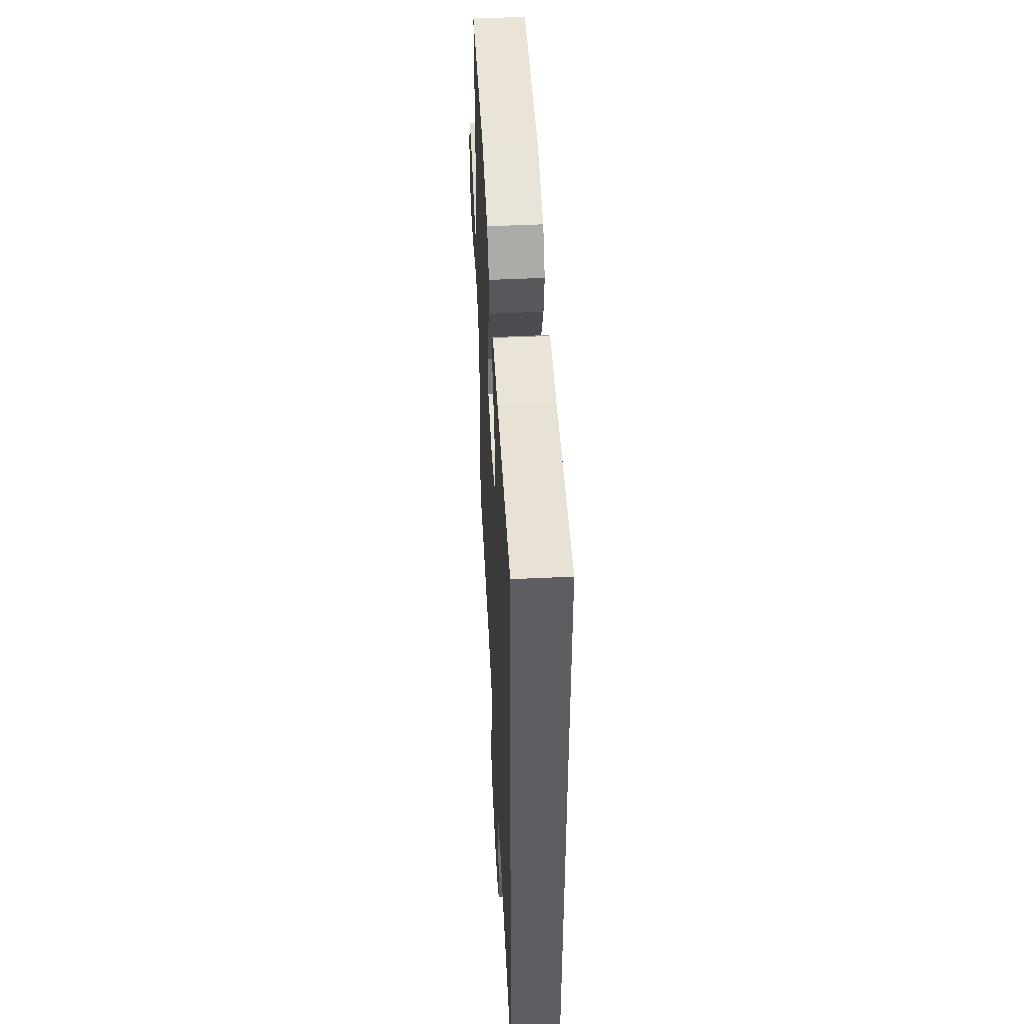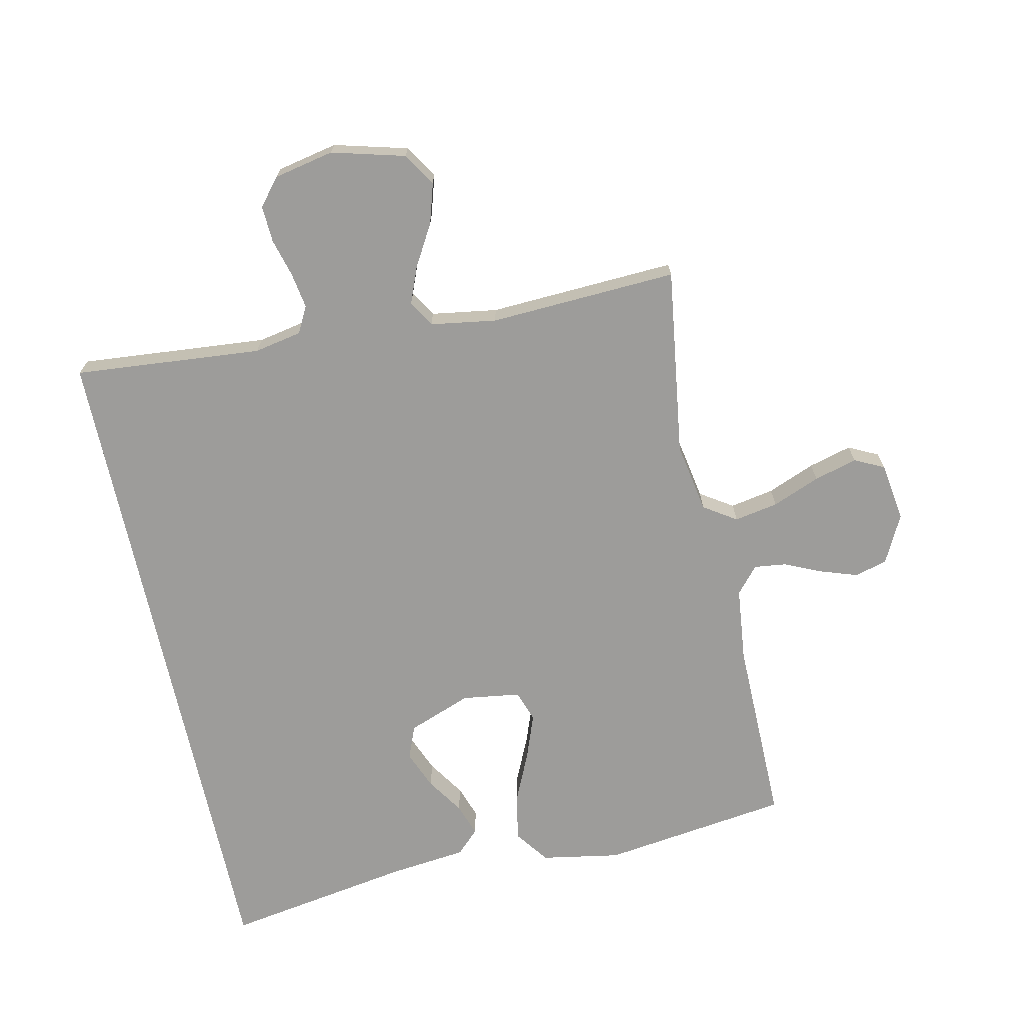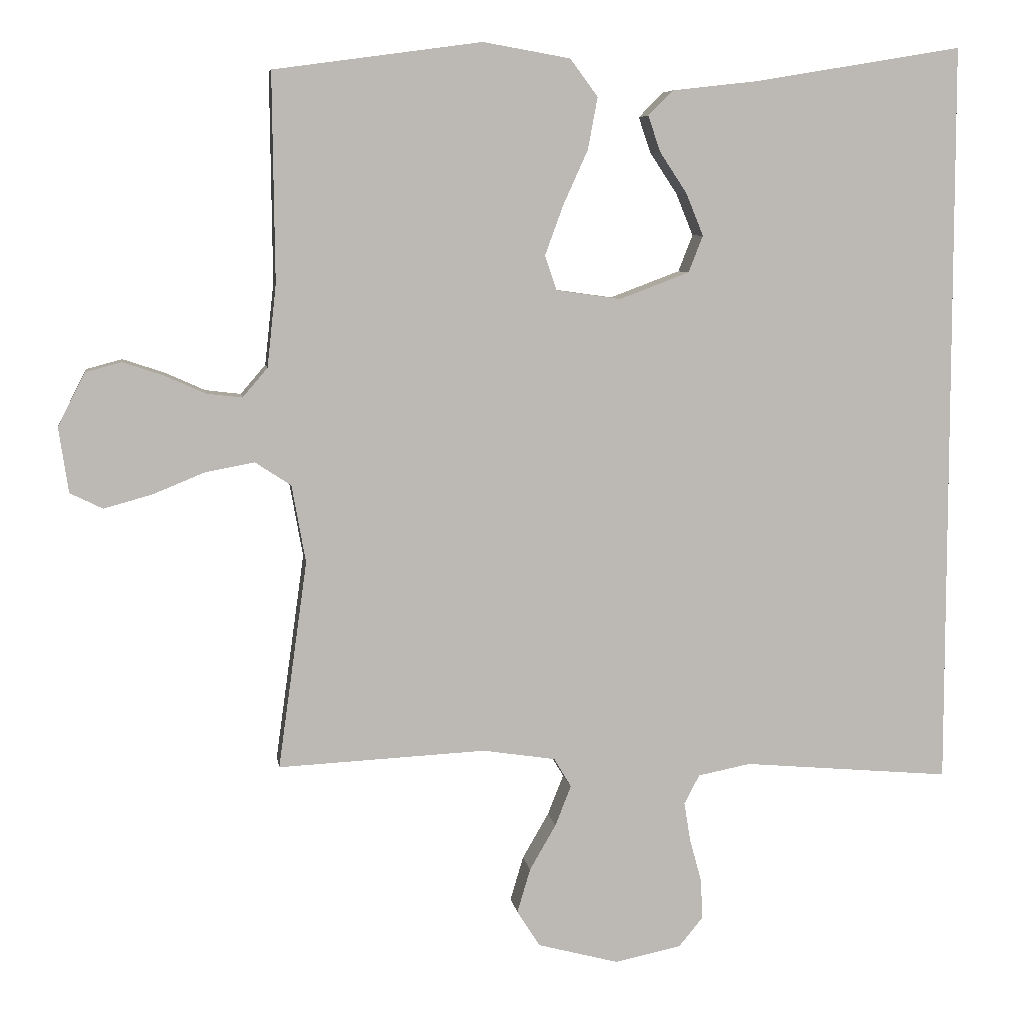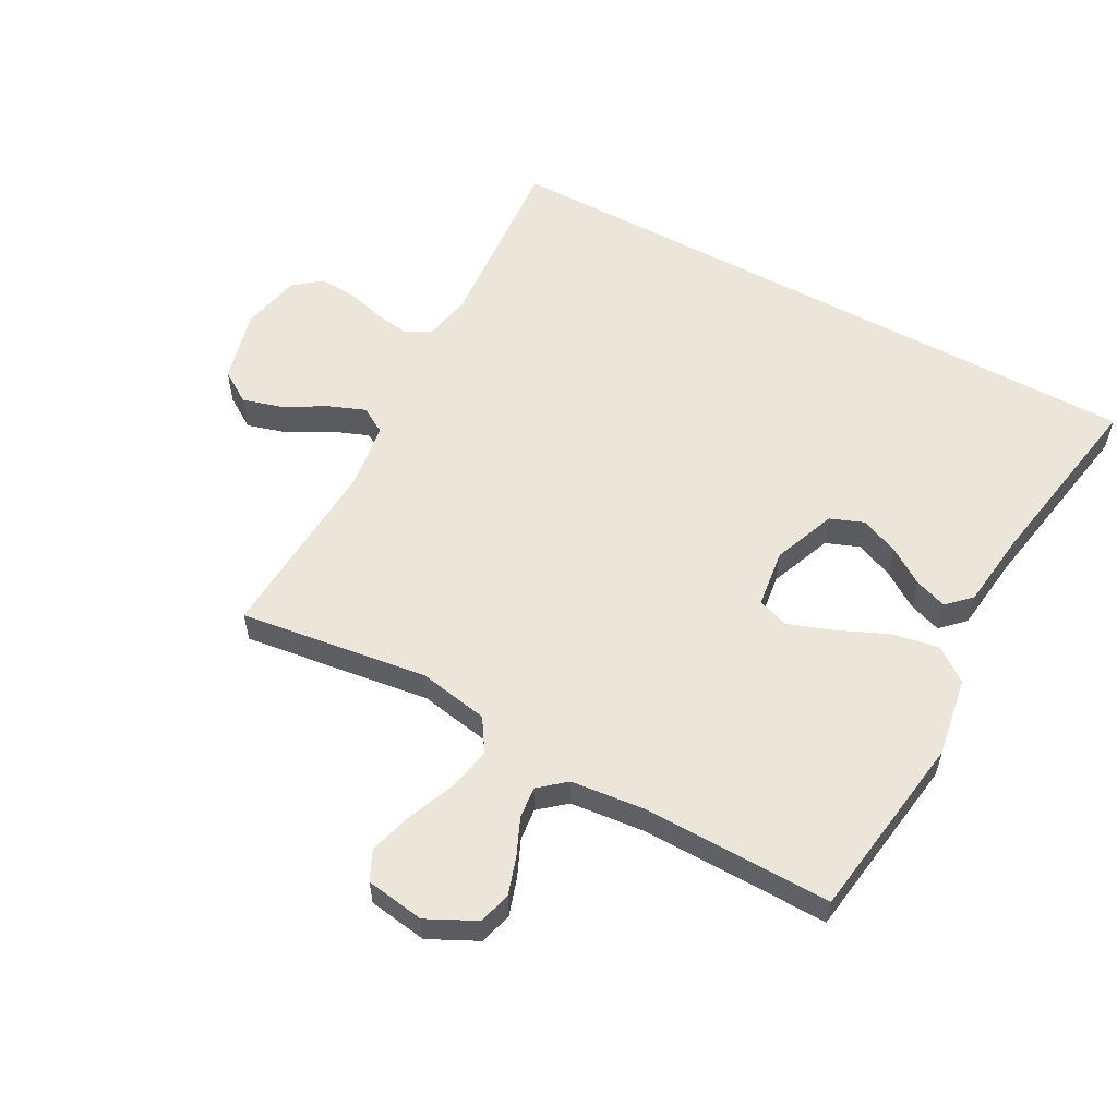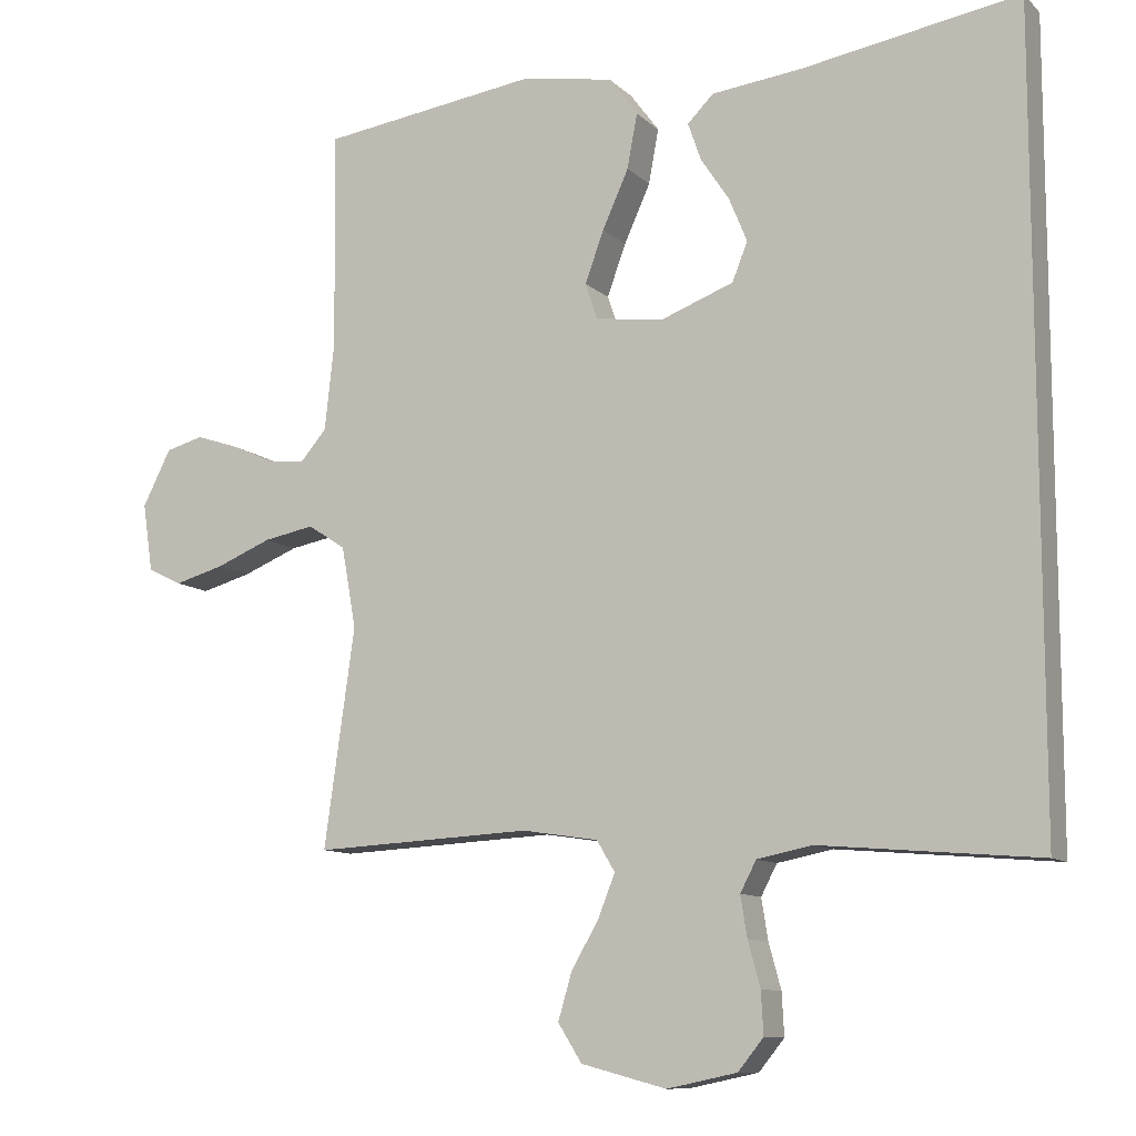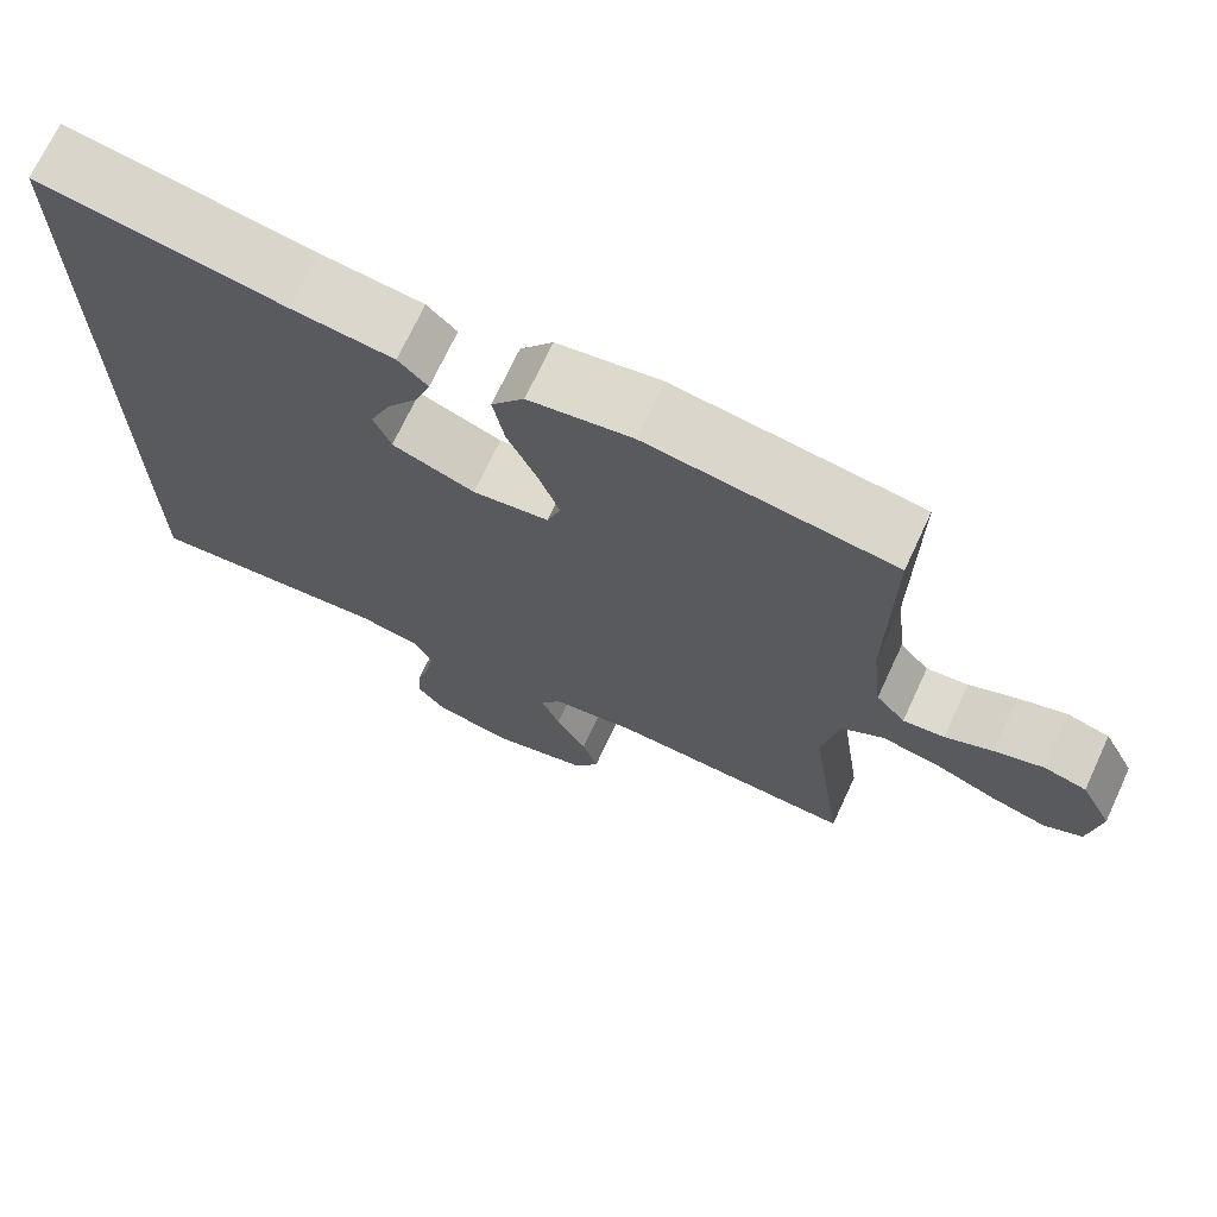
<metadata>
{"format":"obj","ext":"obj","renderer":"f3d","projection":"perspective","resolution":1024,"background":"white","views":[{"elev":50.4,"azim":87.1,"up":"+Z"},{"elev":-70.2,"azim":-167.8,"up":"+Y"},{"elev":7.0,"azim":-8.3,"up":"+Z"},{"elev":56.5,"azim":-61.1,"up":"+Y"},{"elev":-10.4,"azim":25.8,"up":"+Z"},{"elev":71.0,"azim":-155.0,"up":"+Z"}]}
</metadata>
<code>
v -0.5 0.07 -0.5
v -0.458 0.07 -0.2
v -0.478 0.07 -0.088
v -0.53 0.07 -0.054
v -0.6 0.07 -0.067
v -0.676 0.07 -0.098
v -0.745 0.07 -0.117
v -0.792 0.07 -0.094
v -0.806 0.07 0
v -0.767 0.07 0.077
v -0.715 0.07 0.091
v -0.655 0.07 0.071
v -0.597 0.07 0.045
v -0.546 0.07 0.039
v -0.51 0.07 0.081
v -0.497 0.07 0.2
v -0.5 0.07 0.5
v -0.2 0.07 0.541
v -0.074 0.07 0.519
v -0.034 0.07 0.465
v -0.048 0.07 0.39
v -0.084 0.07 0.31
v -0.11 0.07 0.239
v -0.093 0.07 0.189
v 0 0.07 0.176
v 0.101 0.07 0.214
v 0.122 0.07 0.267
v 0.097 0.07 0.328
v 0.058 0.07 0.387
v 0.04 0.07 0.439
v 0.076 0.07 0.475
v 0.2 0.07 0.489
v 0.5 0.07 0.539
v 0.5 0.07 -0.544
v 0.2 0.07 -0.518
v 0.124 0.07 -0.533
v 0.102 0.07 -0.575
v 0.111 0.07 -0.631
v 0.128 0.07 -0.693
v 0.131 0.07 -0.751
v 0.096 0.07 -0.794
v 0 0.07 -0.814
v -0.117 0.07 -0.783
v -0.15 0.07 -0.731
v -0.131 0.07 -0.667
v -0.093 0.07 -0.601
v -0.07 0.07 -0.543
v -0.095 0.07 -0.501
v -0.2 0.07 -0.485
v -0.5 0 -0.5
v -0.458 0 -0.2
v -0.478 0 -0.088
v -0.53 0 -0.054
v -0.6 0 -0.067
v -0.676 0 -0.098
v -0.745 0 -0.117
v -0.792 0 -0.094
v -0.806 0 0
v -0.767 0 0.077
v -0.715 0 0.091
v -0.655 0 0.071
v -0.597 0 0.045
v -0.546 0 0.039
v -0.51 0 0.081
v -0.497 0 0.2
v -0.5 0 0.5
v -0.2 0 0.541
v -0.074 0 0.519
v -0.034 0 0.465
v -0.048 0 0.39
v -0.084 0 0.31
v -0.11 0 0.239
v -0.093 0 0.189
v 0 0 0.176
v 0.101 0 0.214
v 0.122 0 0.267
v 0.097 0 0.328
v 0.058 0 0.387
v 0.04 0 0.439
v 0.076 0 0.475
v 0.2 0 0.489
v 0.5 0 0.539
v 0.5 0 -0.544
v 0.2 0 -0.518
v 0.124 0 -0.533
v 0.102 0 -0.575
v 0.111 0 -0.631
v 0.128 0 -0.693
v 0.131 0 -0.751
v 0.096 0 -0.794
v 0 0 -0.814
v -0.117 0 -0.783
v -0.15 0 -0.731
v -0.131 0 -0.667
v -0.093 0 -0.601
v -0.07 0 -0.543
v -0.095 0 -0.501
v -0.2 0 -0.485
f 44 45 46
f 43 44 46
f 42 43 46
f 41 42 46
f 40 41 46
f 39 40 46
f 38 39 46
f 37 38 46 47
f 36 37 47 48
f 32 33 34 35
f 30 31 32
f 29 30 32
f 28 29 32
f 27 28 32
f 35 36 48
f 32 35 48
f 27 32 48
f 20 21 22
f 19 20 22
f 18 19 22
f 17 18 22
f 16 17 22
f 15 16 22 23
f 14 15 23 24
f 11 12 13
f 10 11 13
f 9 10 13
f 8 9 13
f 7 8 13
f 6 7 13
f 5 6 13
f 4 5 13 14
f 14 24 25
f 4 14 25
f 3 4 25
f 49 1 2
f 3 25 26
f 2 3 26
f 49 2 26
f 48 49 26
f 26 27 48
f 95 94 93
f 95 93 92
f 95 92 91
f 95 91 90
f 95 90 89
f 95 89 88
f 95 88 87
f 96 95 87 86
f 97 96 86 85
f 84 83 82 81
f 81 80 79
f 81 79 78
f 81 78 77
f 81 77 76
f 97 85 84
f 97 84 81
f 97 81 76
f 71 70 69
f 71 69 68
f 71 68 67
f 71 67 66
f 71 66 65
f 72 71 65 64
f 73 72 64 63
f 62 61 60
f 62 60 59
f 62 59 58
f 62 58 57
f 62 57 56
f 62 56 55
f 62 55 54
f 63 62 54 53
f 74 73 63
f 74 63 53
f 74 53 52
f 51 50 98
f 75 74 52
f 75 52 51
f 75 51 98
f 75 98 97
f 97 76 75
f 1 50 51 2
f 2 51 52 3
f 3 52 53 4
f 4 53 54 5
f 5 54 55 6
f 6 55 56 7
f 7 56 57 8
f 8 57 58 9
f 9 58 59 10
f 10 59 60 11
f 11 60 61 12
f 12 61 62 13
f 13 62 63 14
f 14 63 64 15
f 15 64 65 16
f 16 65 66 17
f 17 66 67 18
f 18 67 68 19
f 19 68 69 20
f 20 69 70 21
f 21 70 71 22
f 22 71 72 23
f 23 72 73 24
f 24 73 74 25
f 25 74 75 26
f 26 75 76 27
f 27 76 77 28
f 28 77 78 29
f 29 78 79 30
f 30 79 80 31
f 31 80 81 32
f 32 81 82 33
f 33 82 83 34
f 34 83 84 35
f 35 84 85 36
f 36 85 86 37
f 37 86 87 38
f 38 87 88 39
f 39 88 89 40
f 40 89 90 41
f 41 90 91 42
f 42 91 92 43
f 43 92 93 44
f 44 93 94 45
f 45 94 95 46
f 46 95 96 47
f 47 96 97 48
f 48 97 98 49
f 49 98 50 1

</code>
